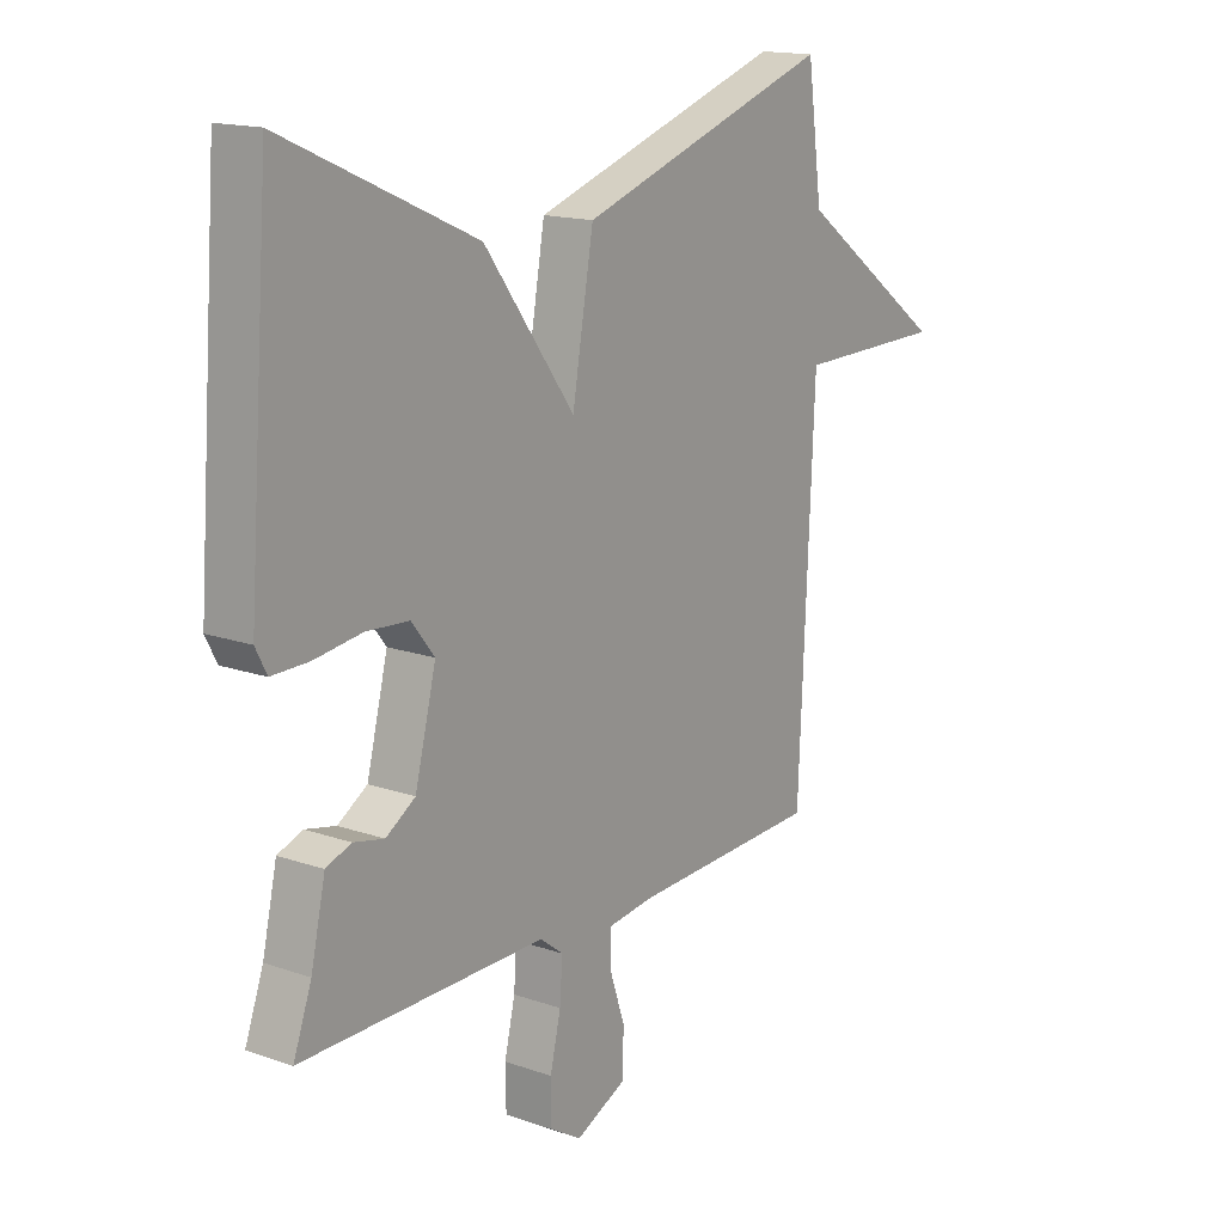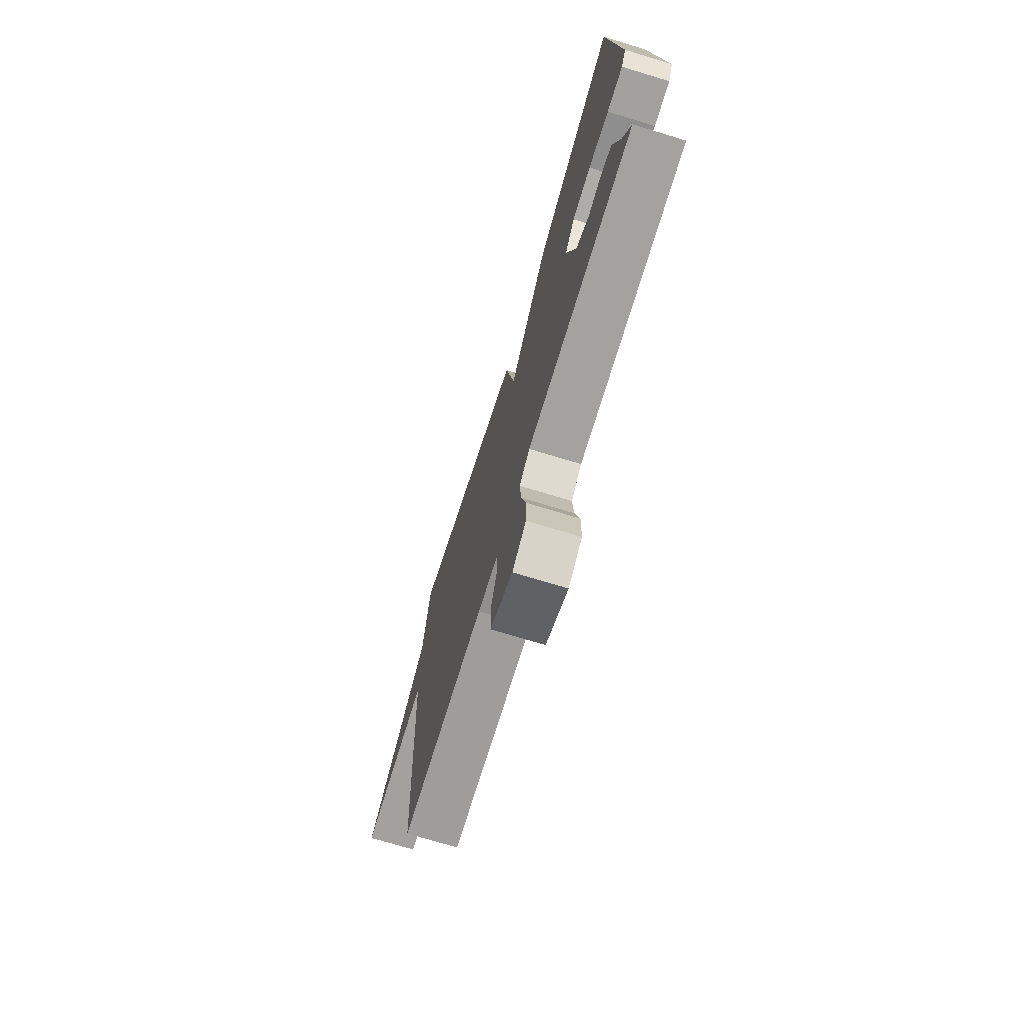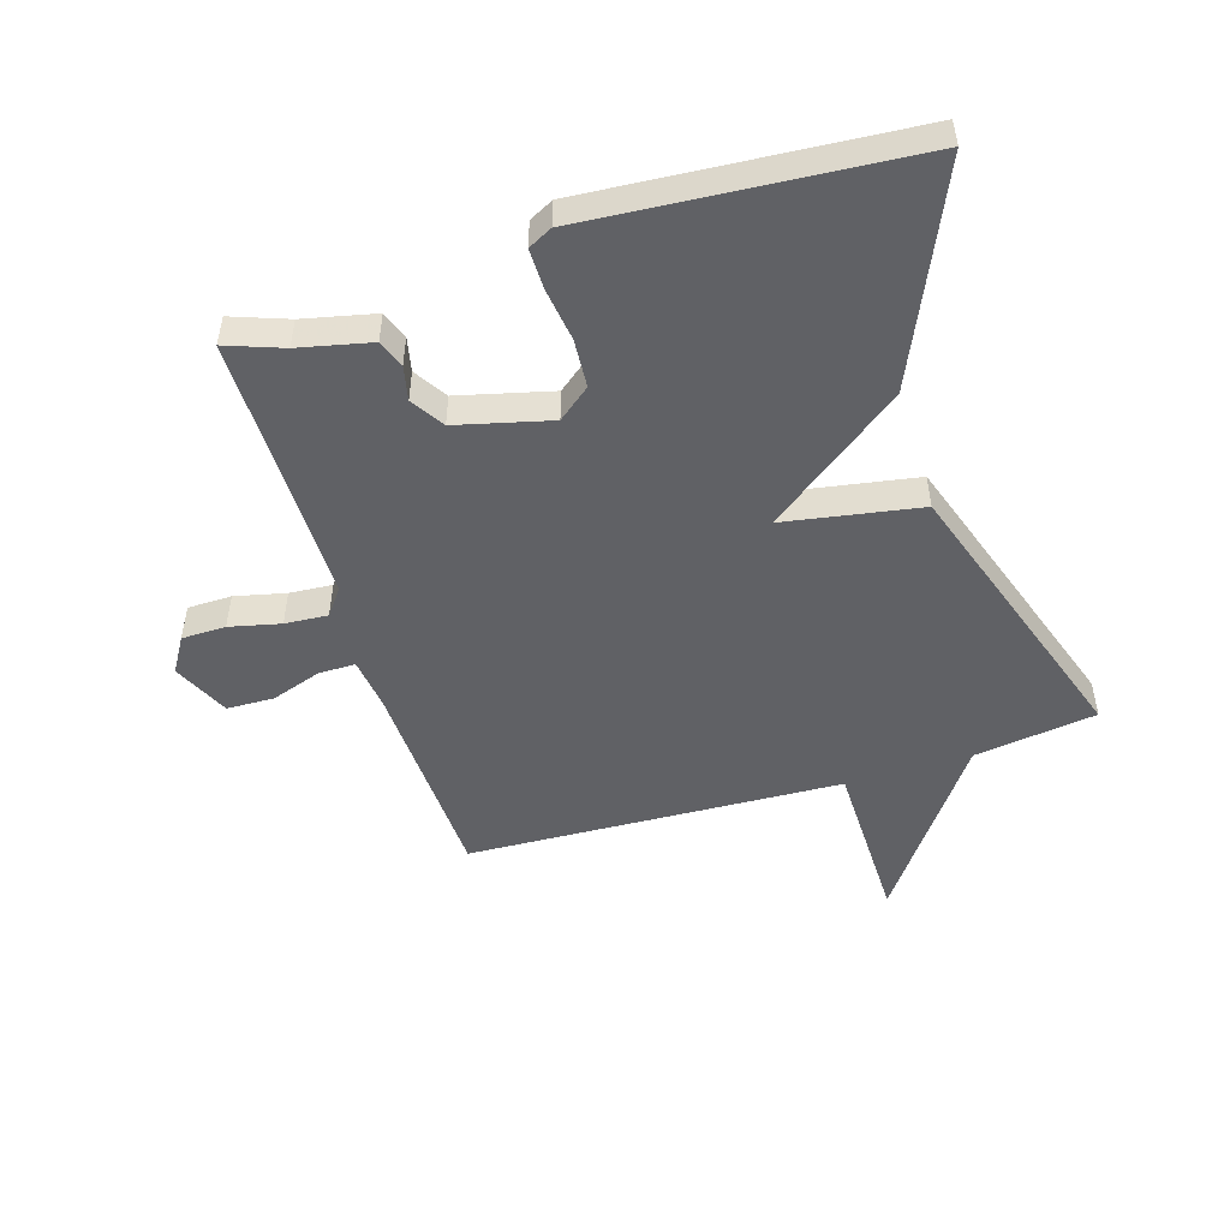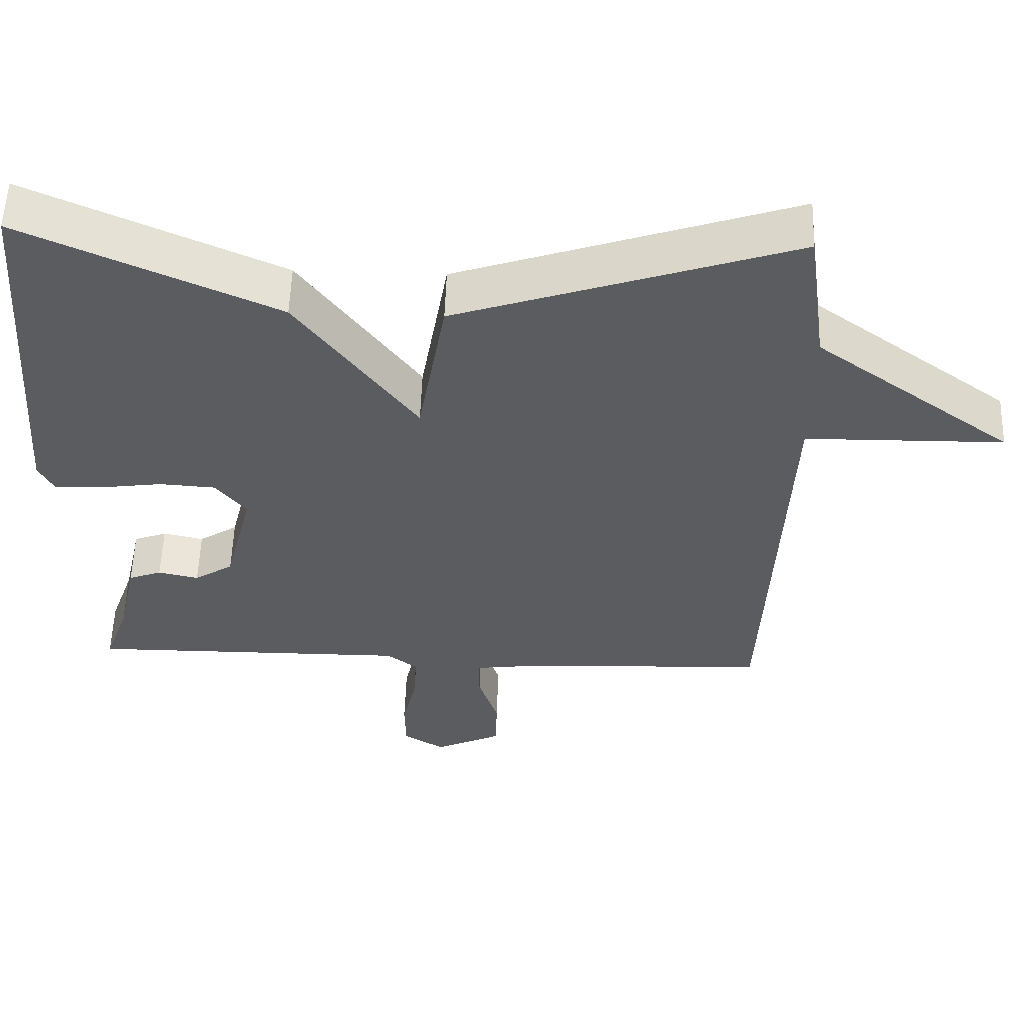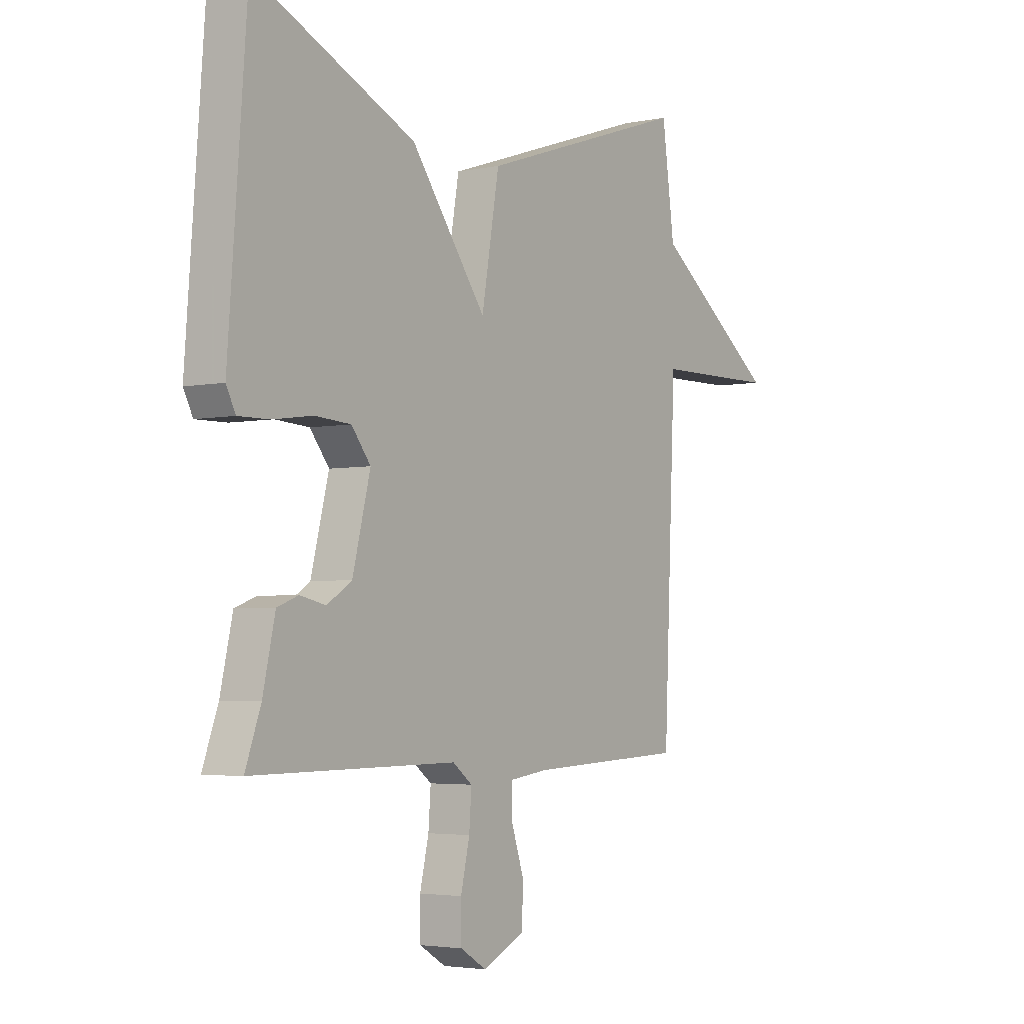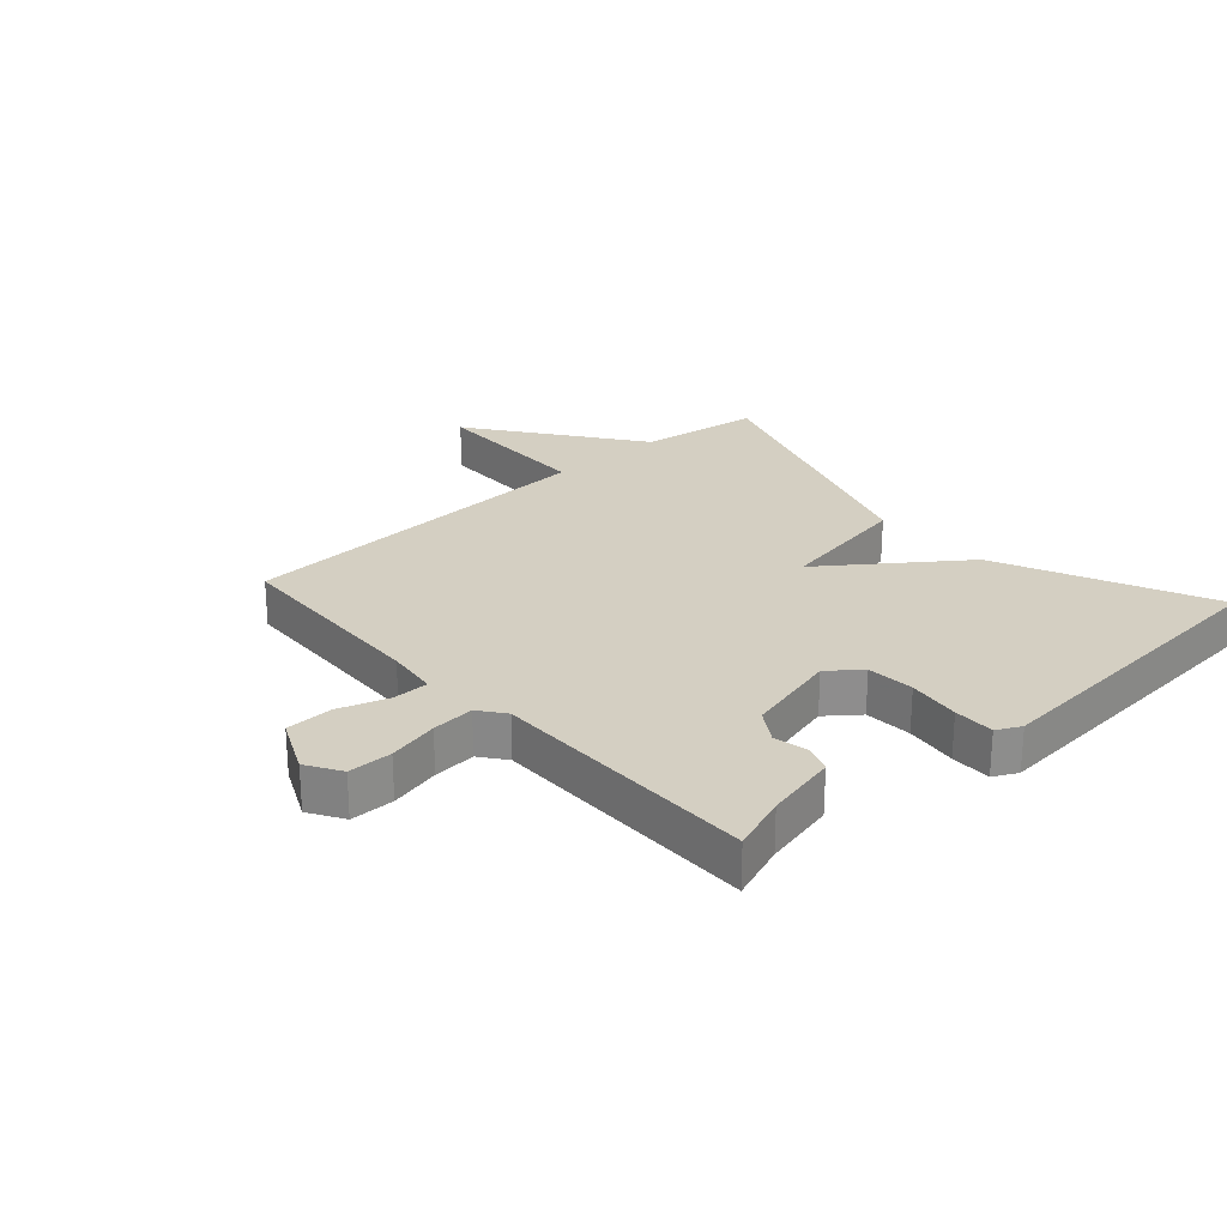
<metadata>
{"format":"obj","ext":"obj","renderer":"f3d","projection":"perspective","resolution":1024,"background":"white","views":[{"elev":15.7,"azim":-53.9,"up":"+Z"},{"elev":-73.0,"azim":-106.9,"up":"+Z"},{"elev":-50.1,"azim":-72.8,"up":"+Y"},{"elev":55.5,"azim":1.9,"up":"+Z"},{"elev":-3.6,"azim":-55.4,"up":"+Z"},{"elev":25.6,"azim":-132.0,"up":"+Y"}]}
</metadata>
<code>
v -0.5 0.07 0.5
v -0.157 0.07 0.346
v 0.005 0.07 0.127
v 0.043 0.07 0.346
v 0.5 0.07 0.5
v 0.527 0.07 0.303
v 0.796 0.07 0.107
v 0.527 0.07 0.103
v 0.5 0.07 -0.5
v 0.162 0.07 -0.515
v 0.078 0.07 -0.526
v 0.078 0.07 -0.585
v 0.105 0.07 -0.666
v 0.103 0.07 -0.742
v 0.012 0.07 -0.785
v -0.044 0.07 -0.751
v -0.045 0.07 -0.68
v -0.026 0.07 -0.598
v -0.021 0.07 -0.529
v -0.063 0.07 -0.497
v -0.5 0.07 -0.5
v -0.467 0.07 -0.409
v -0.441 0.07 -0.293
v -0.396 0.07 -0.276
v -0.341 0.07 -0.288
v -0.288 0.07 -0.254
v -0.25 0.07 -0.103
v -0.291 0.07 -0.051
v -0.368 0.07 -0.046
v -0.453 0.07 -0.058
v -0.519 0.07 -0.059
v -0.539 0.07 -0.02
v -0.5 0 0.5
v -0.157 0 0.346
v 0.005 0 0.127
v 0.043 0 0.346
v 0.5 0 0.5
v 0.527 0 0.303
v 0.796 0 0.107
v 0.527 0 0.103
v 0.5 0 -0.5
v 0.162 0 -0.515
v 0.078 0 -0.526
v 0.078 0 -0.585
v 0.105 0 -0.666
v 0.103 0 -0.742
v 0.012 0 -0.785
v -0.044 0 -0.751
v -0.045 0 -0.68
v -0.026 0 -0.598
v -0.021 0 -0.529
v -0.063 0 -0.497
v -0.5 0 -0.5
v -0.467 0 -0.409
v -0.441 0 -0.293
v -0.396 0 -0.276
v -0.341 0 -0.288
v -0.288 0 -0.254
v -0.25 0 -0.103
v -0.291 0 -0.051
v -0.368 0 -0.046
v -0.453 0 -0.058
v -0.519 0 -0.059
v -0.539 0 -0.02
f 1 2 3
f 32 1 3
f 31 32 3
f 30 31 3
f 29 30 3
f 28 29 3
f 27 28 3
f 26 27 3
f 22 23 24 25
f 22 25 26
f 21 22 26
f 20 21 26
f 19 20 26 3
f 16 17 18
f 15 16 18
f 14 15 18
f 13 14 18
f 12 13 18
f 11 12 18 19
f 4 5 6
f 3 4 6
f 19 3 6
f 11 19 6
f 10 11 6
f 8 9 10 6
f 6 7 8
f 35 34 33
f 35 33 64
f 35 64 63
f 35 63 62
f 35 62 61
f 35 61 60
f 35 60 59
f 35 59 58
f 57 56 55 54
f 58 57 54
f 58 54 53
f 58 53 52
f 35 58 52 51
f 50 49 48
f 50 48 47
f 50 47 46
f 50 46 45
f 50 45 44
f 51 50 44 43
f 38 37 36
f 38 36 35
f 38 35 51
f 38 51 43
f 38 43 42
f 38 42 41 40
f 40 39 38
f 1 33 34 2
f 2 34 35 3
f 3 35 36 4
f 4 36 37 5
f 5 37 38 6
f 6 38 39 7
f 7 39 40 8
f 8 40 41 9
f 9 41 42 10
f 10 42 43 11
f 11 43 44 12
f 12 44 45 13
f 13 45 46 14
f 14 46 47 15
f 15 47 48 16
f 16 48 49 17
f 17 49 50 18
f 18 50 51 19
f 19 51 52 20
f 20 52 53 21
f 21 53 54 22
f 22 54 55 23
f 23 55 56 24
f 24 56 57 25
f 25 57 58 26
f 26 58 59 27
f 27 59 60 28
f 28 60 61 29
f 29 61 62 30
f 30 62 63 31
f 31 63 64 32
f 32 64 33 1

</code>
